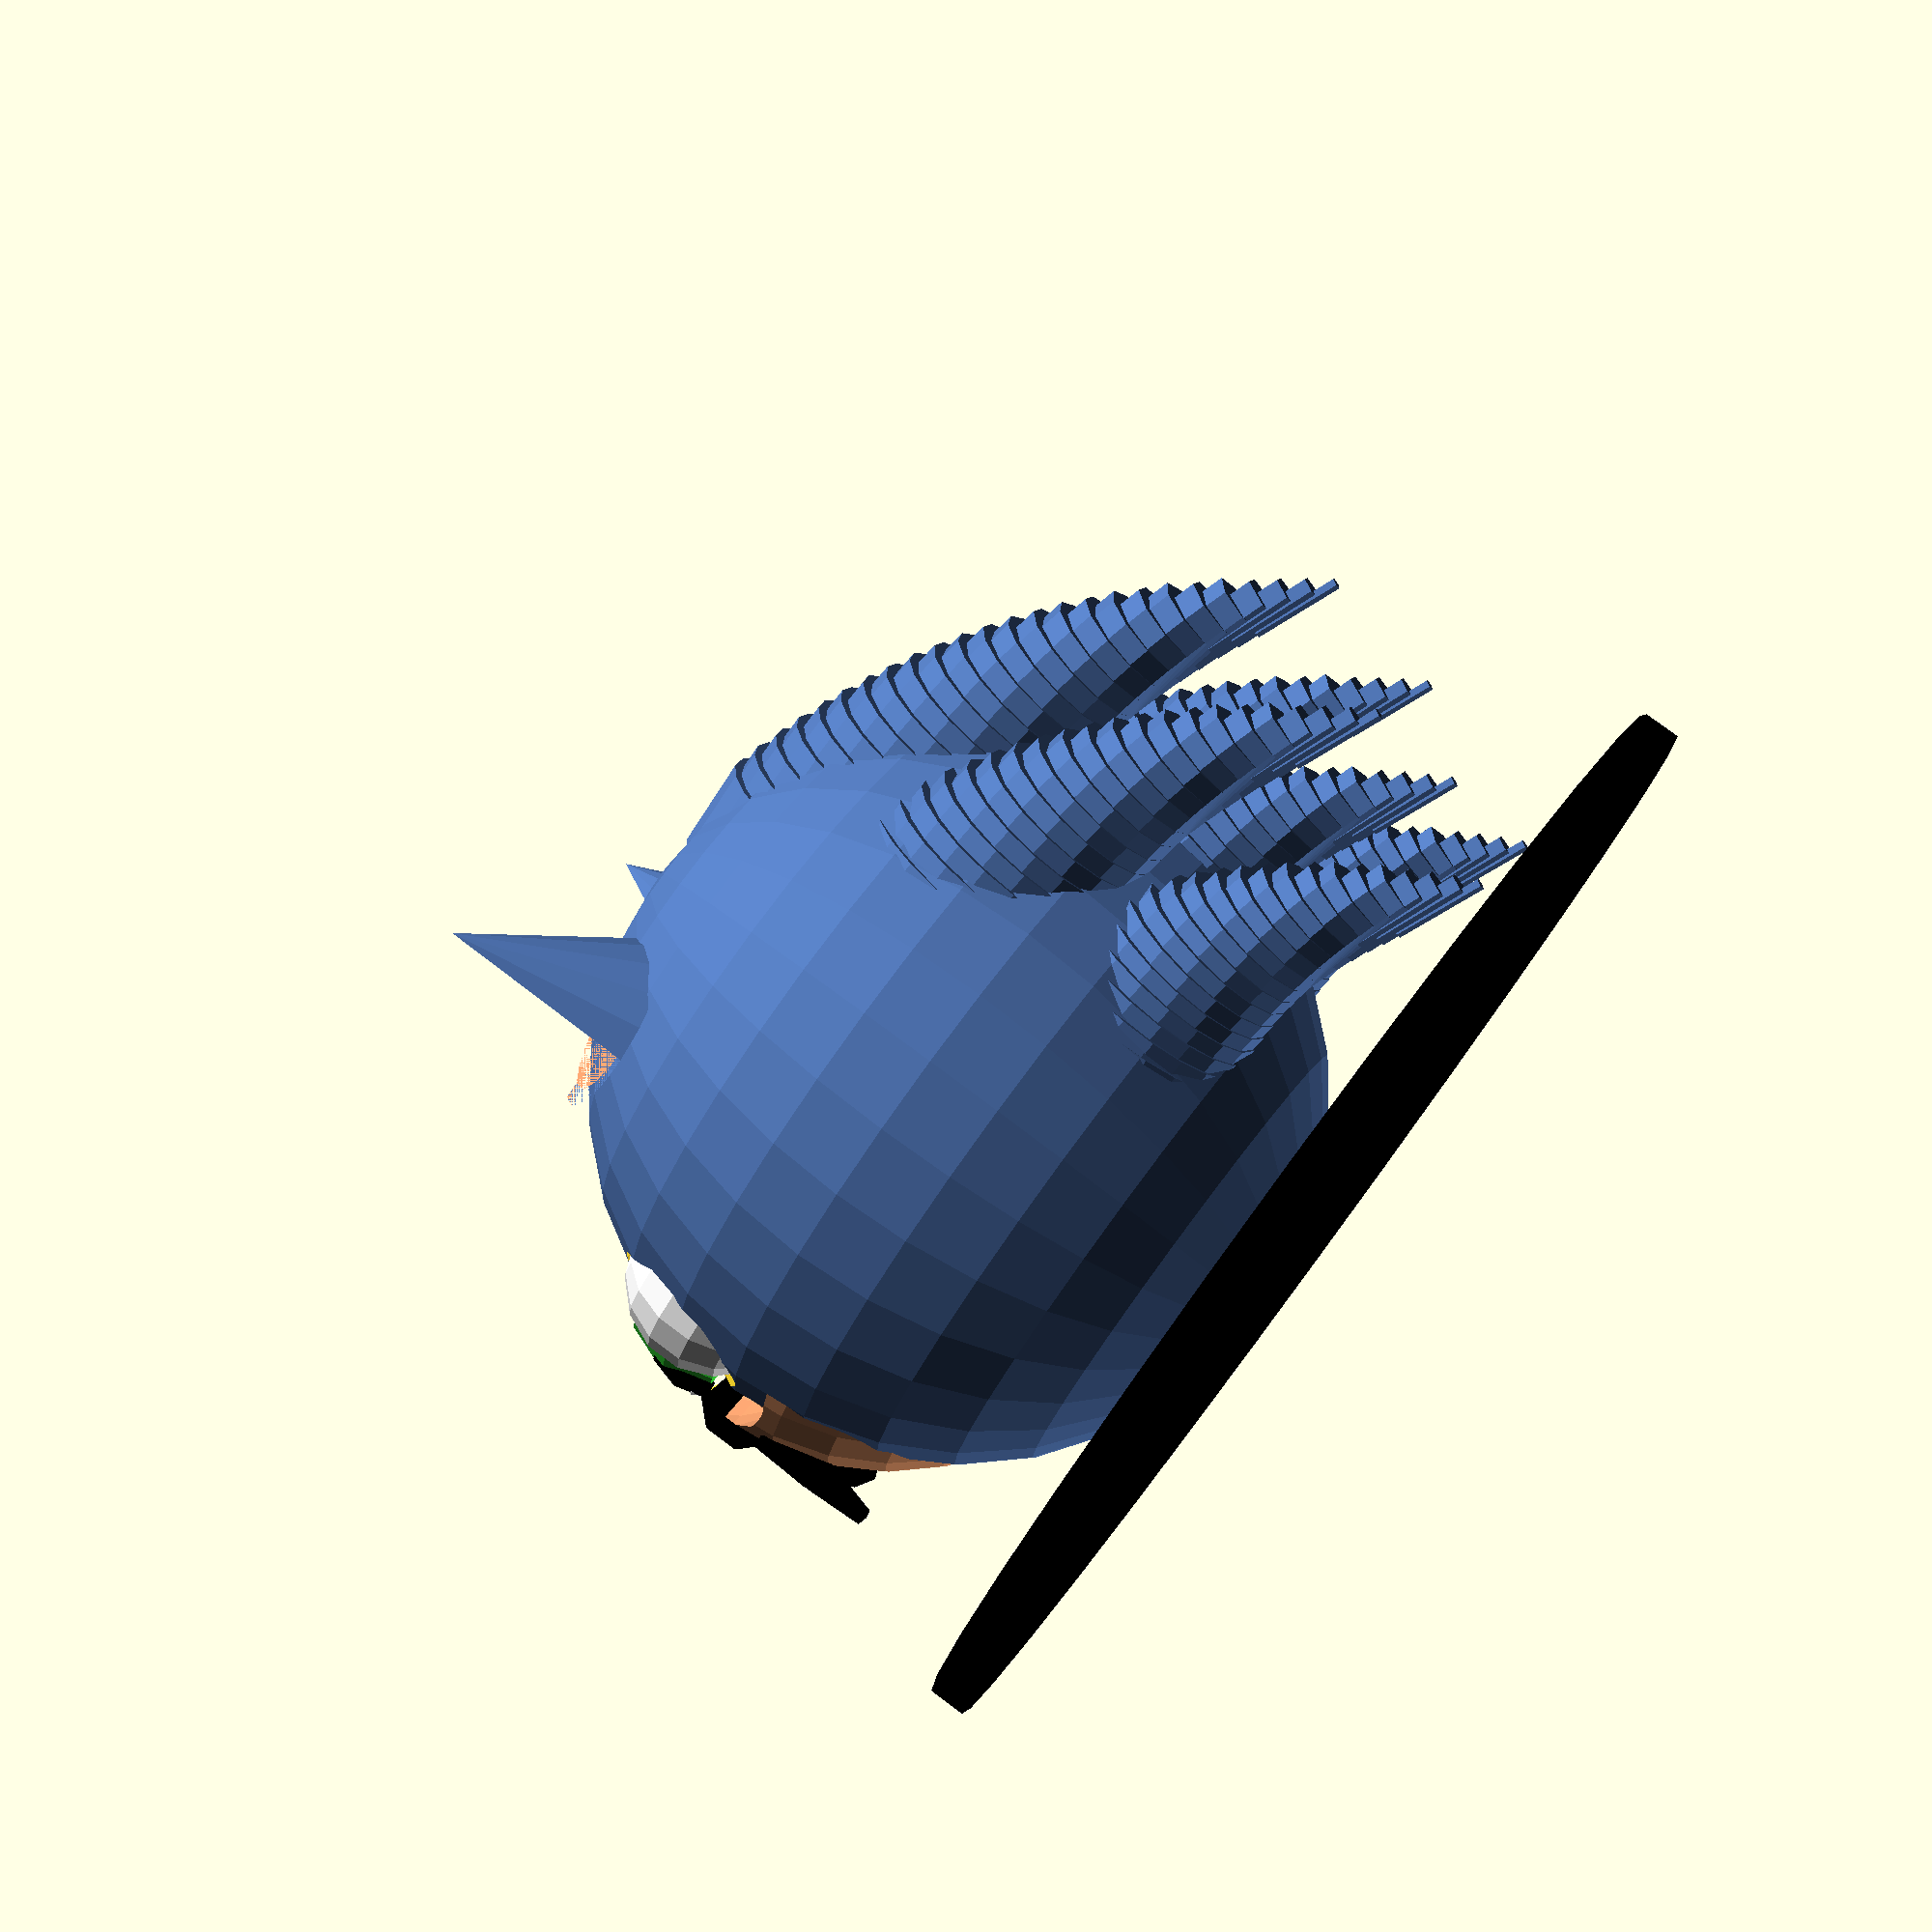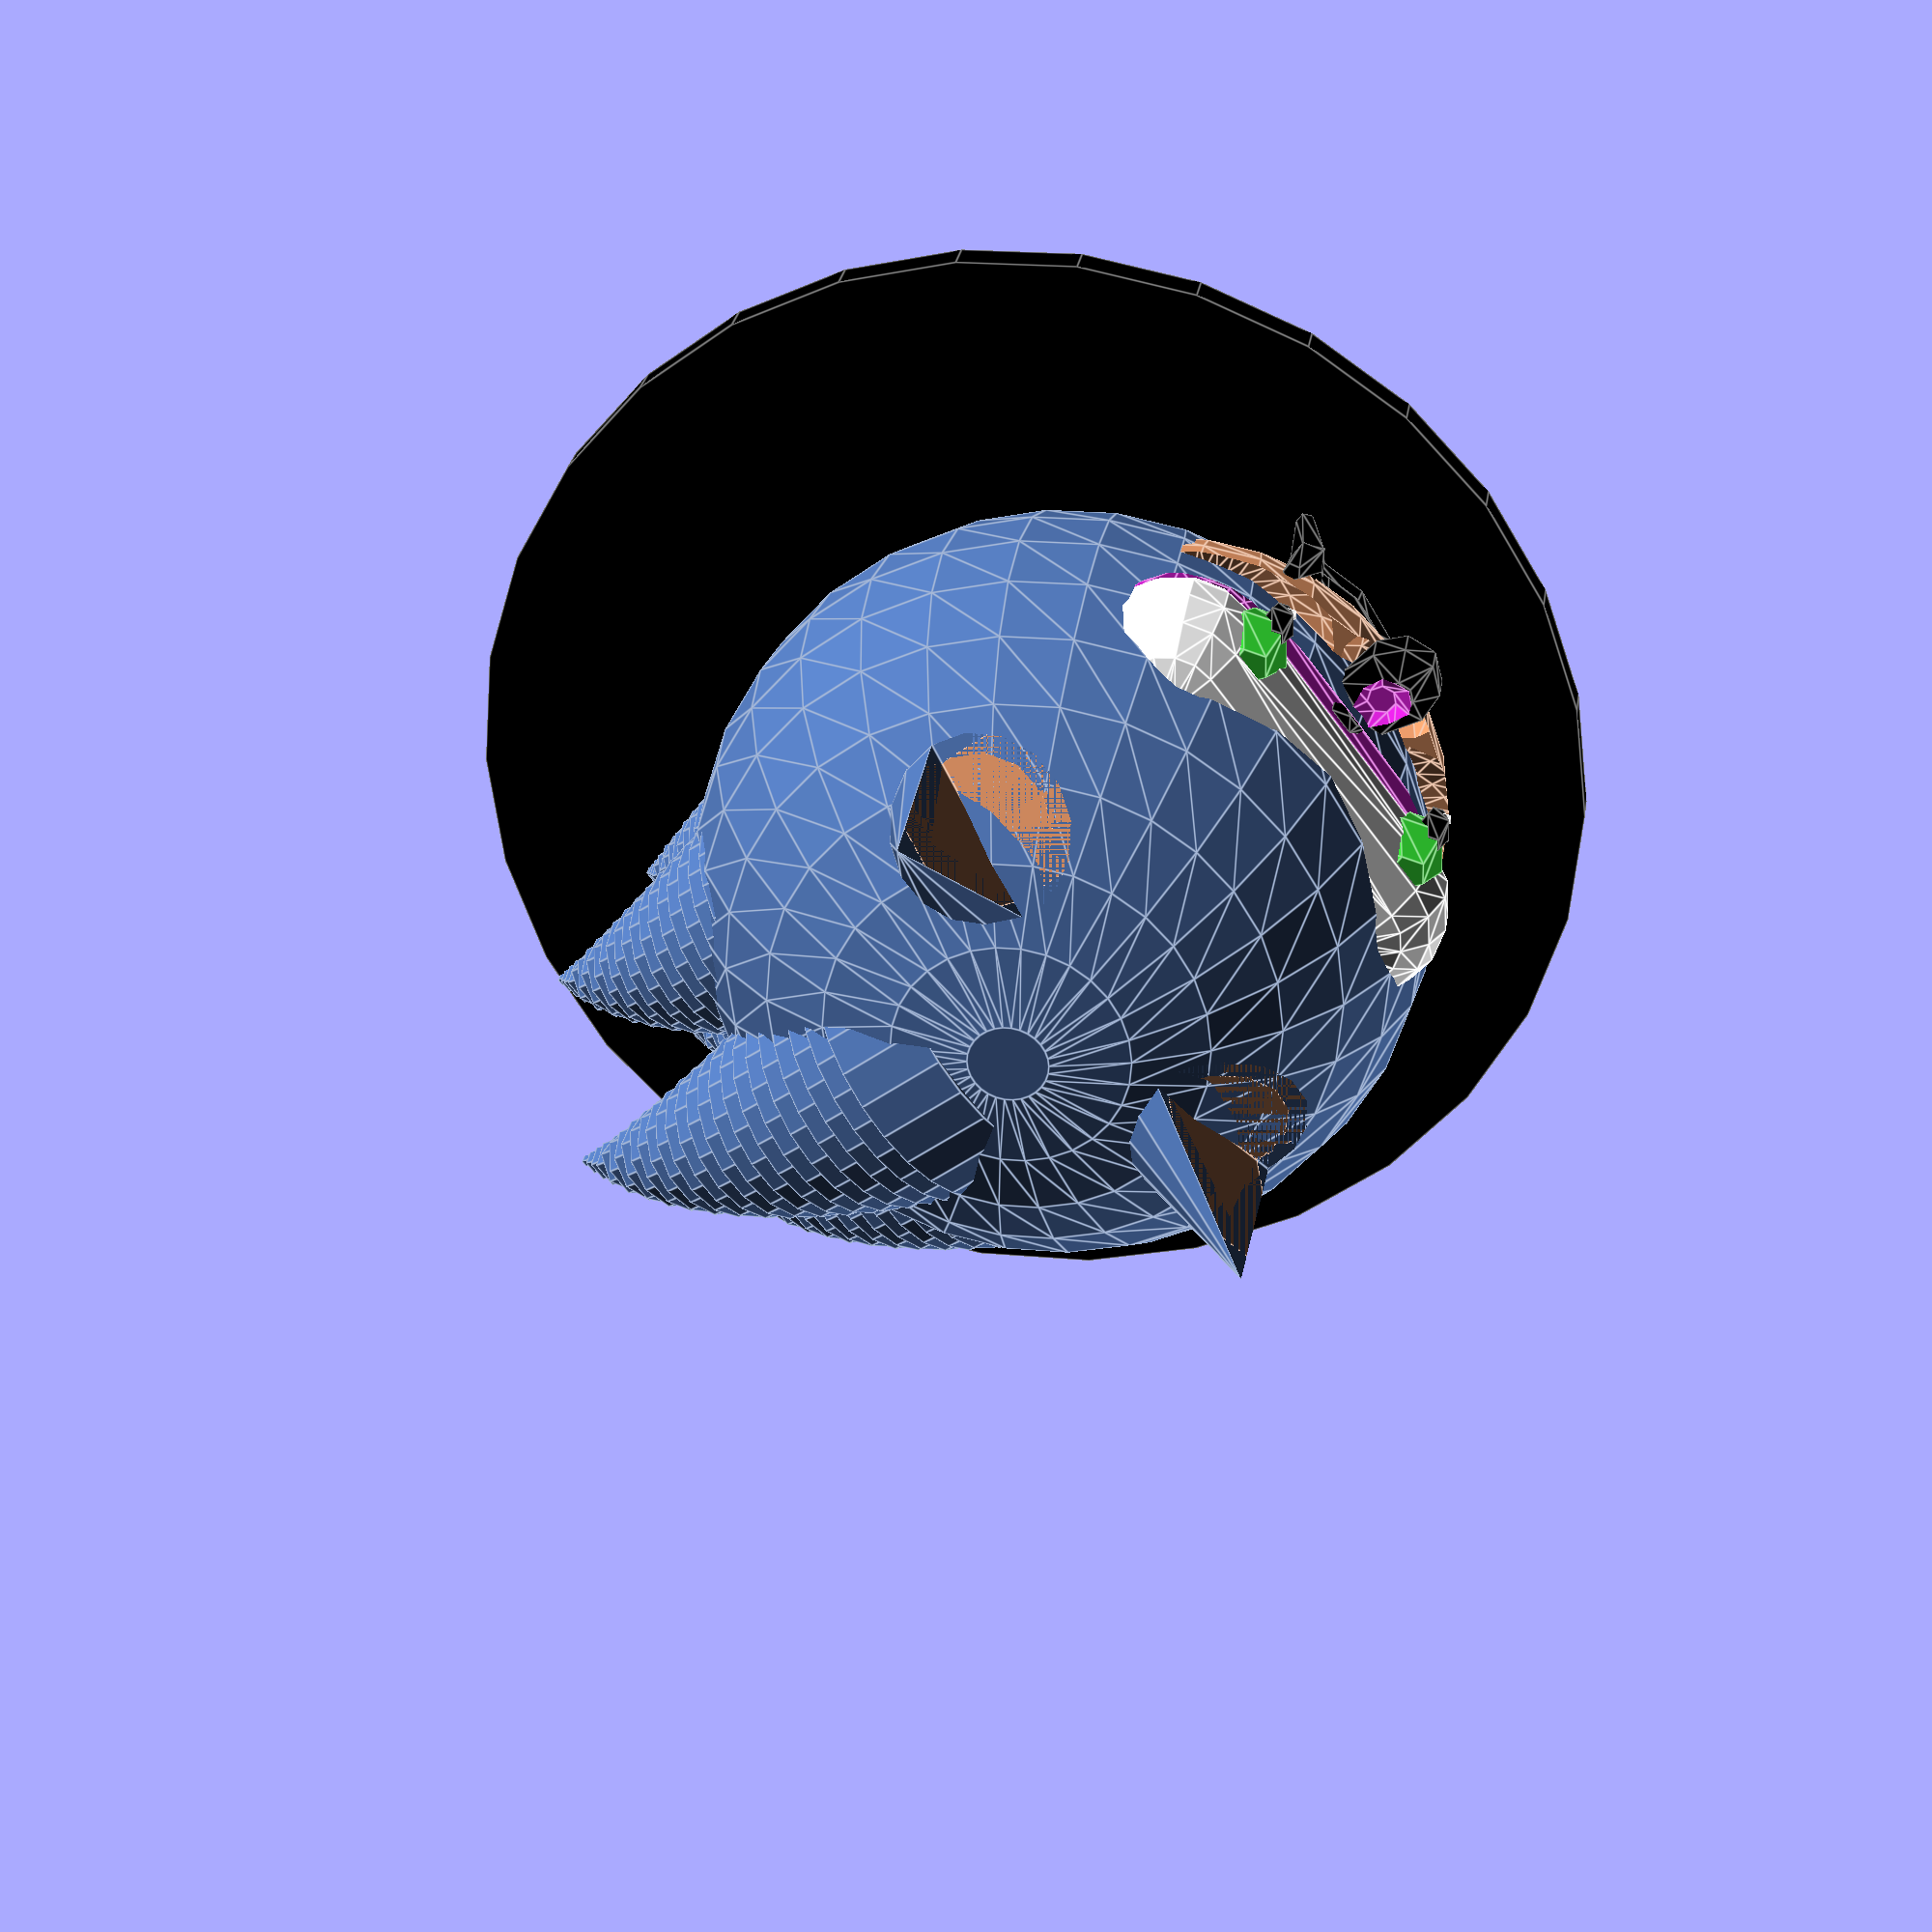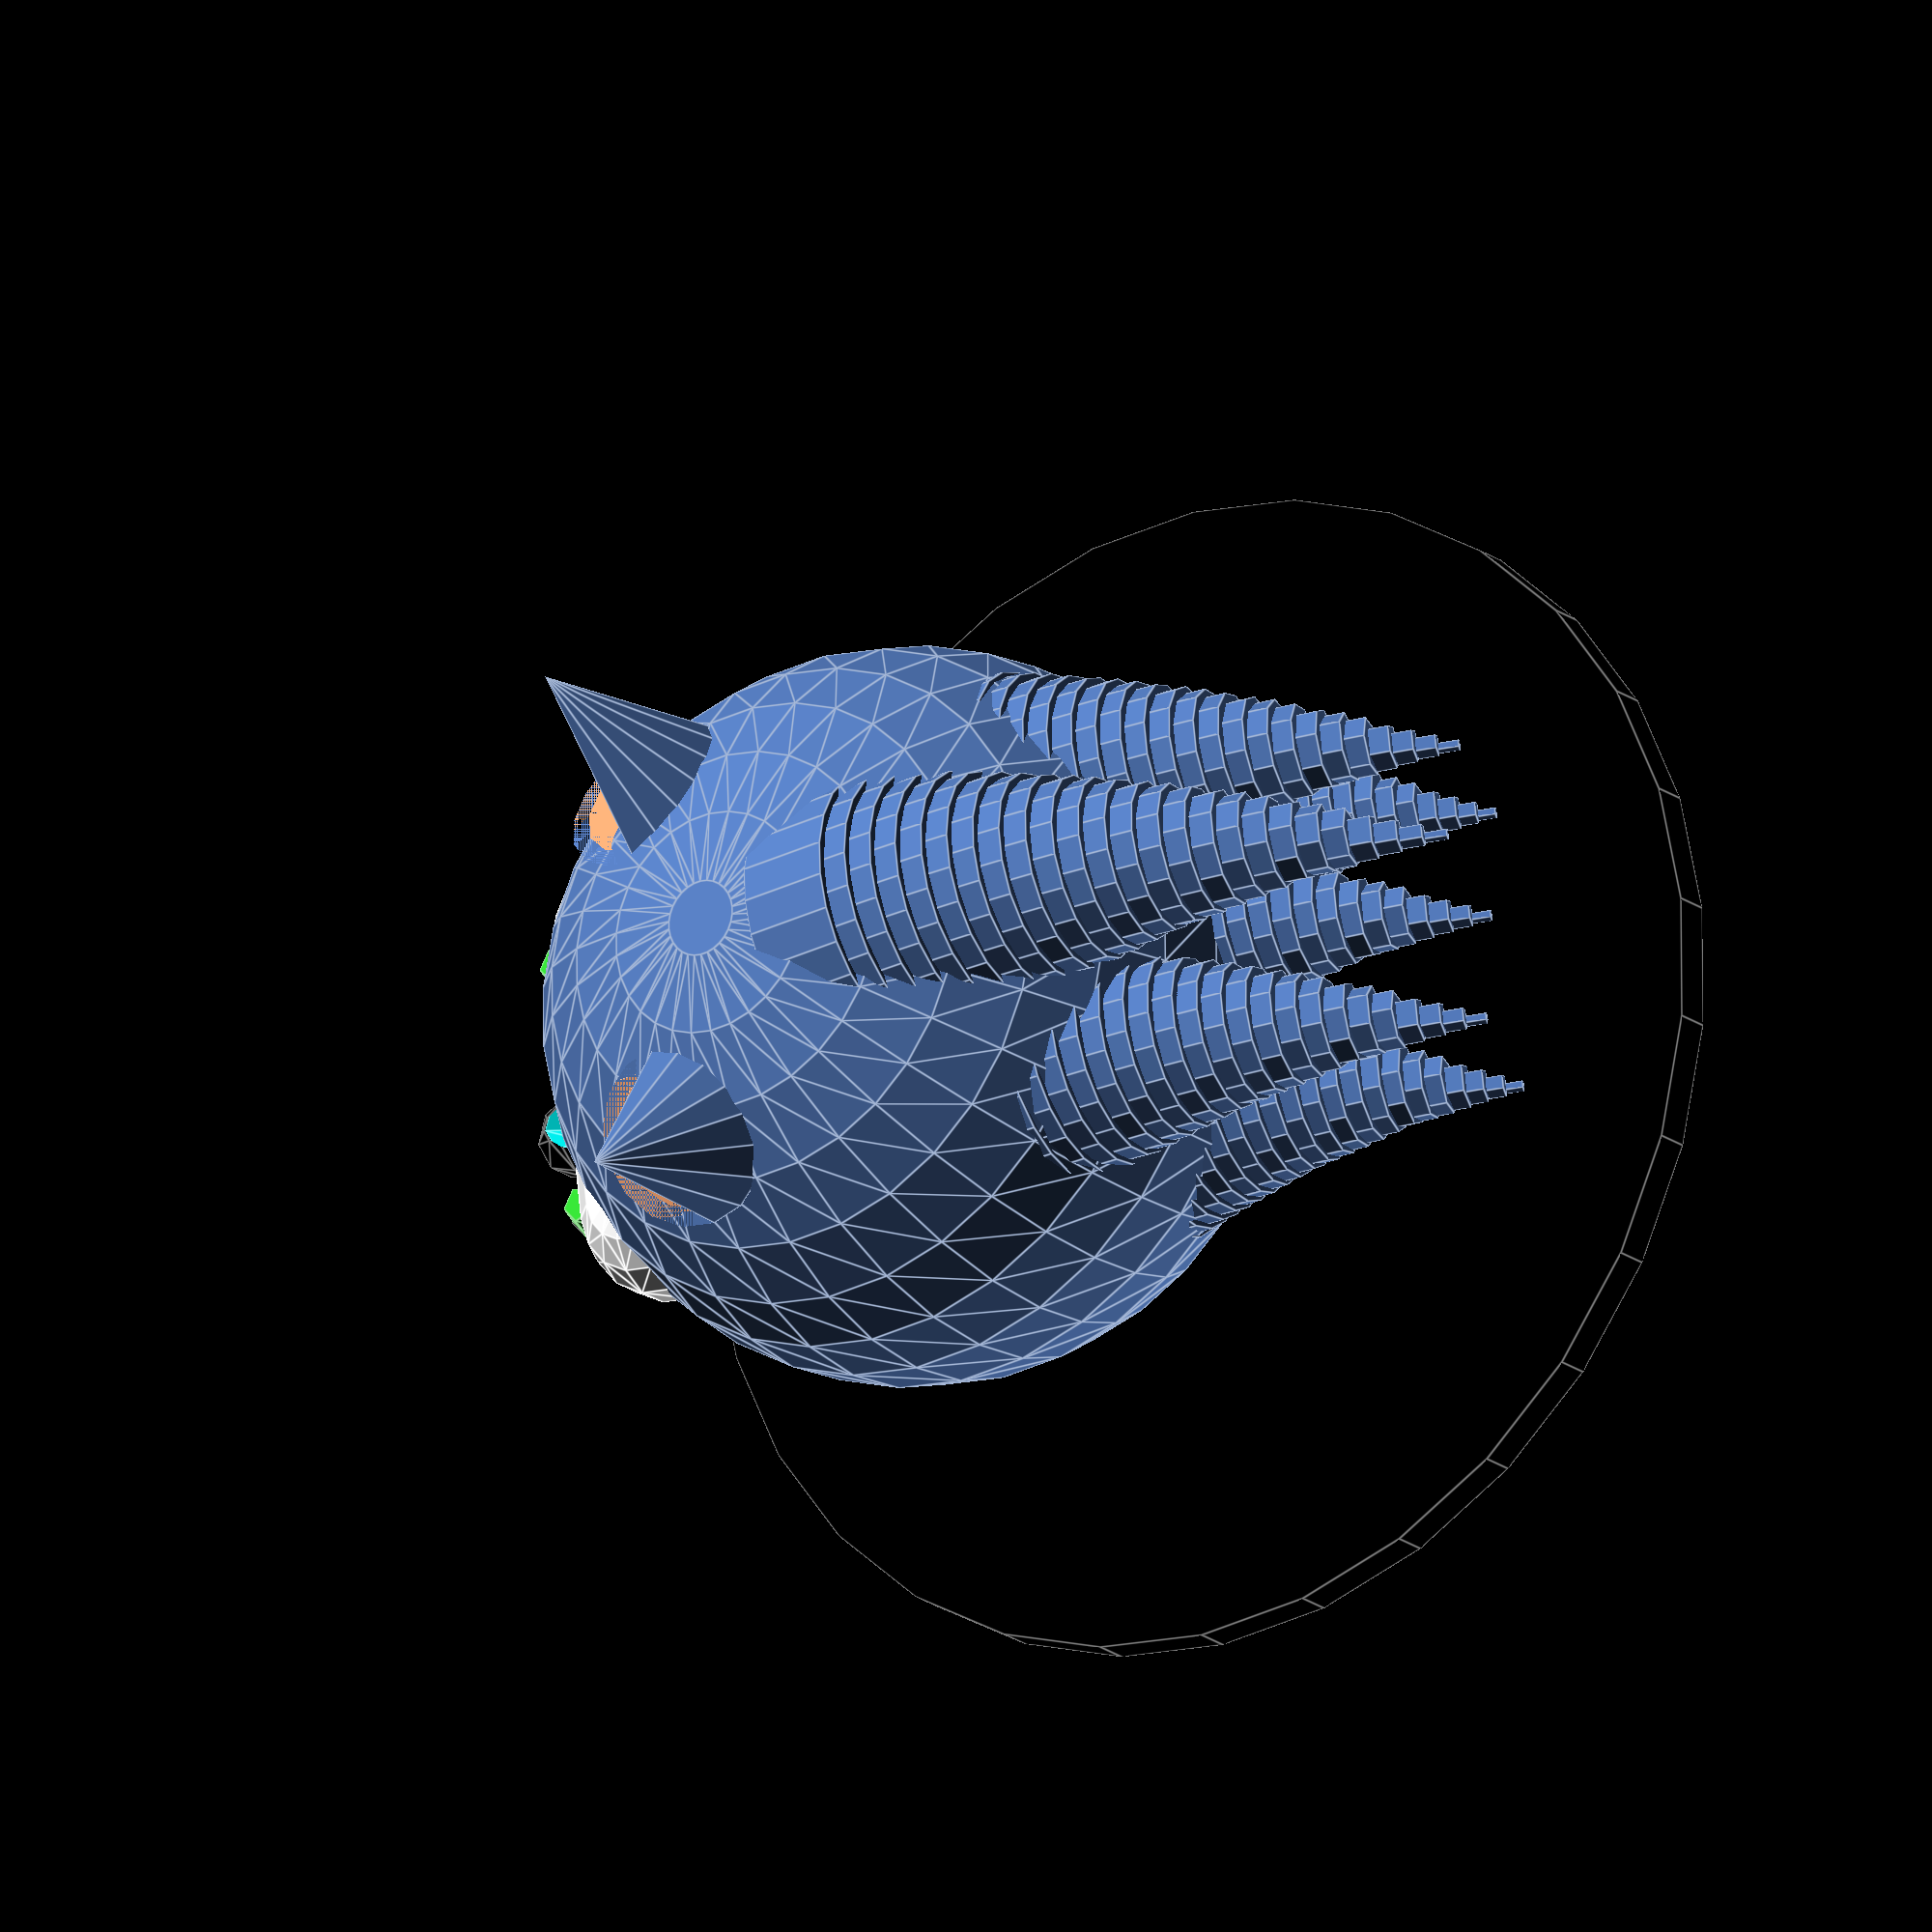
<openscad>
/*Hussain Mumtaz
husmum@gatech.edu
*/

BLACK = "Black";
BLUE = [.31, .45, .69];
WHITE = "White";
LIME_GREEN = "LimeGreen";

SCALE_1_1 = [1, 1, 1];

ARRAY_BASE_CORRECTION = -1;

module base() {
    offset = [-6,0,-20];
    height = 2;
    radius = 32;

    color(BLACK)
        translate(offset)
            cylinder(h=height,r=radius);
}

module eye_orbits(offset_x) {
    orbit_deviation = 8;
    directions = [-1, 1];
    offset_z = 4;
    radius = 5;

    for (i = [0:len(directions) + ARRAY_BASE_CORRECTION]) {
        translate([offset_x, orbit_deviation * directions[i], offset_z])
            sphere(r=radius);
    }
}

module head() {
    offset_x = 15;
    radius = 20;

    difference(){
        color(BLUE)
            sphere(r=20);
        hull() {
            eye_orbits(offset_x);
        }
    }
}

module scleras() {
    offset_x = 14;

    color(WHITE){
        difference(){
            hull(){
                eye_orbits(offset_x);
            }
        }
    }
}

module eye_detail(color, offset, radius, scale) {
    color(color){
        translate(offset) {
            scale(scale)
                sphere(r=radius);
        }
    }
}

module iris(offset_y) {
    offset = [18.3, offset_y, 4];
    scale = [2, 2, 3];
    radius = 1;

    eye_detail(LIME_GREEN, offset, radius, scale);
}

module pupil(offset_y) {
    offset = [19.6, offset_y, 3];
    scale = [1, 1, 2];
    radius= 1;

    eye_detail(BLACK, offset, radius, scale);
}

module brightness(offset_y) {
    center_deviation = .2;
    offset = [20.1, offset_y - center_deviation, 2];
    radius = .4;

    eye_detail(WHITE, offset, radius, SCALE_1_1);
}

module eyes() {
    y_offsets = [-7, 7];

    scleras();

    for (i = [0:len(y_offsets) + ARRAY_BASE_CORRECTION]) {
        iris(y_offsets[i]);
        pupil(y_offsets[i]);
        brightness(y_offsets[i]);
    }
}

module lock_of_hair(lock){
    for (i = [0:25]) {
        rotate_y = 90 - i;
        offset = [
            lock[0] -i/25,
            lock[1],
            lock[2] - i
        ];
        radius = 8 - i/3.125;

        color(BLUE)
            rotate([0, rotate_y, 0])
                translate(offset)
                    cylinder(h=5,r=radius);
    }
}

module hair() {
    initial_locks_offsets = [
        [-12, 0, -8],
        [-5, 8, -8],
        [-5, -8, -8],
        [5, 8, -8],
        [5, -8, -8],
        [0, 0, -8]
    ];

    for (i = [0:len(initial_locks_offsets) + ARRAY_BASE_CORRECTION]) {
        lock_of_hair(initial_locks_offsets[i]);
    }
}

//Nose

translate([20,0,0])
difference(){
	color("Black")
	hull(){
		sphere(r=2);

	translate([2,0,0])
		sphere(r=2.4);}

	translate([1,0,3])
		sphere(r=2);

	translate([1,0,-3])
		sphere(r=2);}

//Mouth Area

color([.90,.596,.41])
translate([7,0,0])
	difference(){
		sphere(r=15);

		translate([-15,-15,-15])
			cube([15,30,30]);

		rotate([0,90,0])
		translate([-15,-15,-15])
			cube([15,30,30]);

		sphere(r=13.5);

		translate([8,-7.5,6])
			sphere(r=9);

		translate([8,7.5,6])
			sphere(r=9);

		translate([15,0,2])
			sphere(r=4);}

//Smirk

color("Black")
translate([-10,3,-7]){
difference(){
rotate([15,0,0])
translate([30,0,0])
scale([1,4,1])
	sphere(r=1);

rotate([15,0,0])
translate([30,0,1])
scale([1,4,1])
	sphere(r=1);
}

difference(){
rotate([-15,0,0])
translate([30,3,2])
scale([1,1,4])
	sphere(r=1);

rotate([-15,0,0])
translate([30,3,0])
scale([1,1,4])
	sphere(r=1);
}

difference(){
rotate([15,0,0])
translate([30,3.5,0])
scale([1,1,4])
	sphere(r=1);

rotate([15,0,0])
translate([30,3.5,2])
scale([1,1,4])
	sphere(r=1);
}}

//Ears

module ear() {
color([.31, .45, .69])
difference(){
cylinder(h=10, r1=5, r2=0);

cylinder(h=6, r1=4, r2=0);

translate([0,-5,0])
cube([10,10,10]);
}

//Inner lobes. The difference shading is eh,
//but it is needed to indicate the inner lobes

color([.90,.596,.41])
difference(){
cylinder(h=6, r1=4, r2=0);

translate([0,-4,0])
cube([8,8,8]);}
}
translate([5,10,16])
rotate([-25,0,0])
ear();

translate([5,-10,16])
rotate([25,0,0])
ear();

module sonic() {
    base();
    head();
    eyes();
    hair();
}

sonic();

</openscad>
<views>
elev=101.6 azim=204.8 roll=53.3 proj=p view=wireframe
elev=151.2 azim=142.7 roll=170.8 proj=p view=edges
elev=19.1 azim=173.5 roll=35.2 proj=o view=edges
</views>
